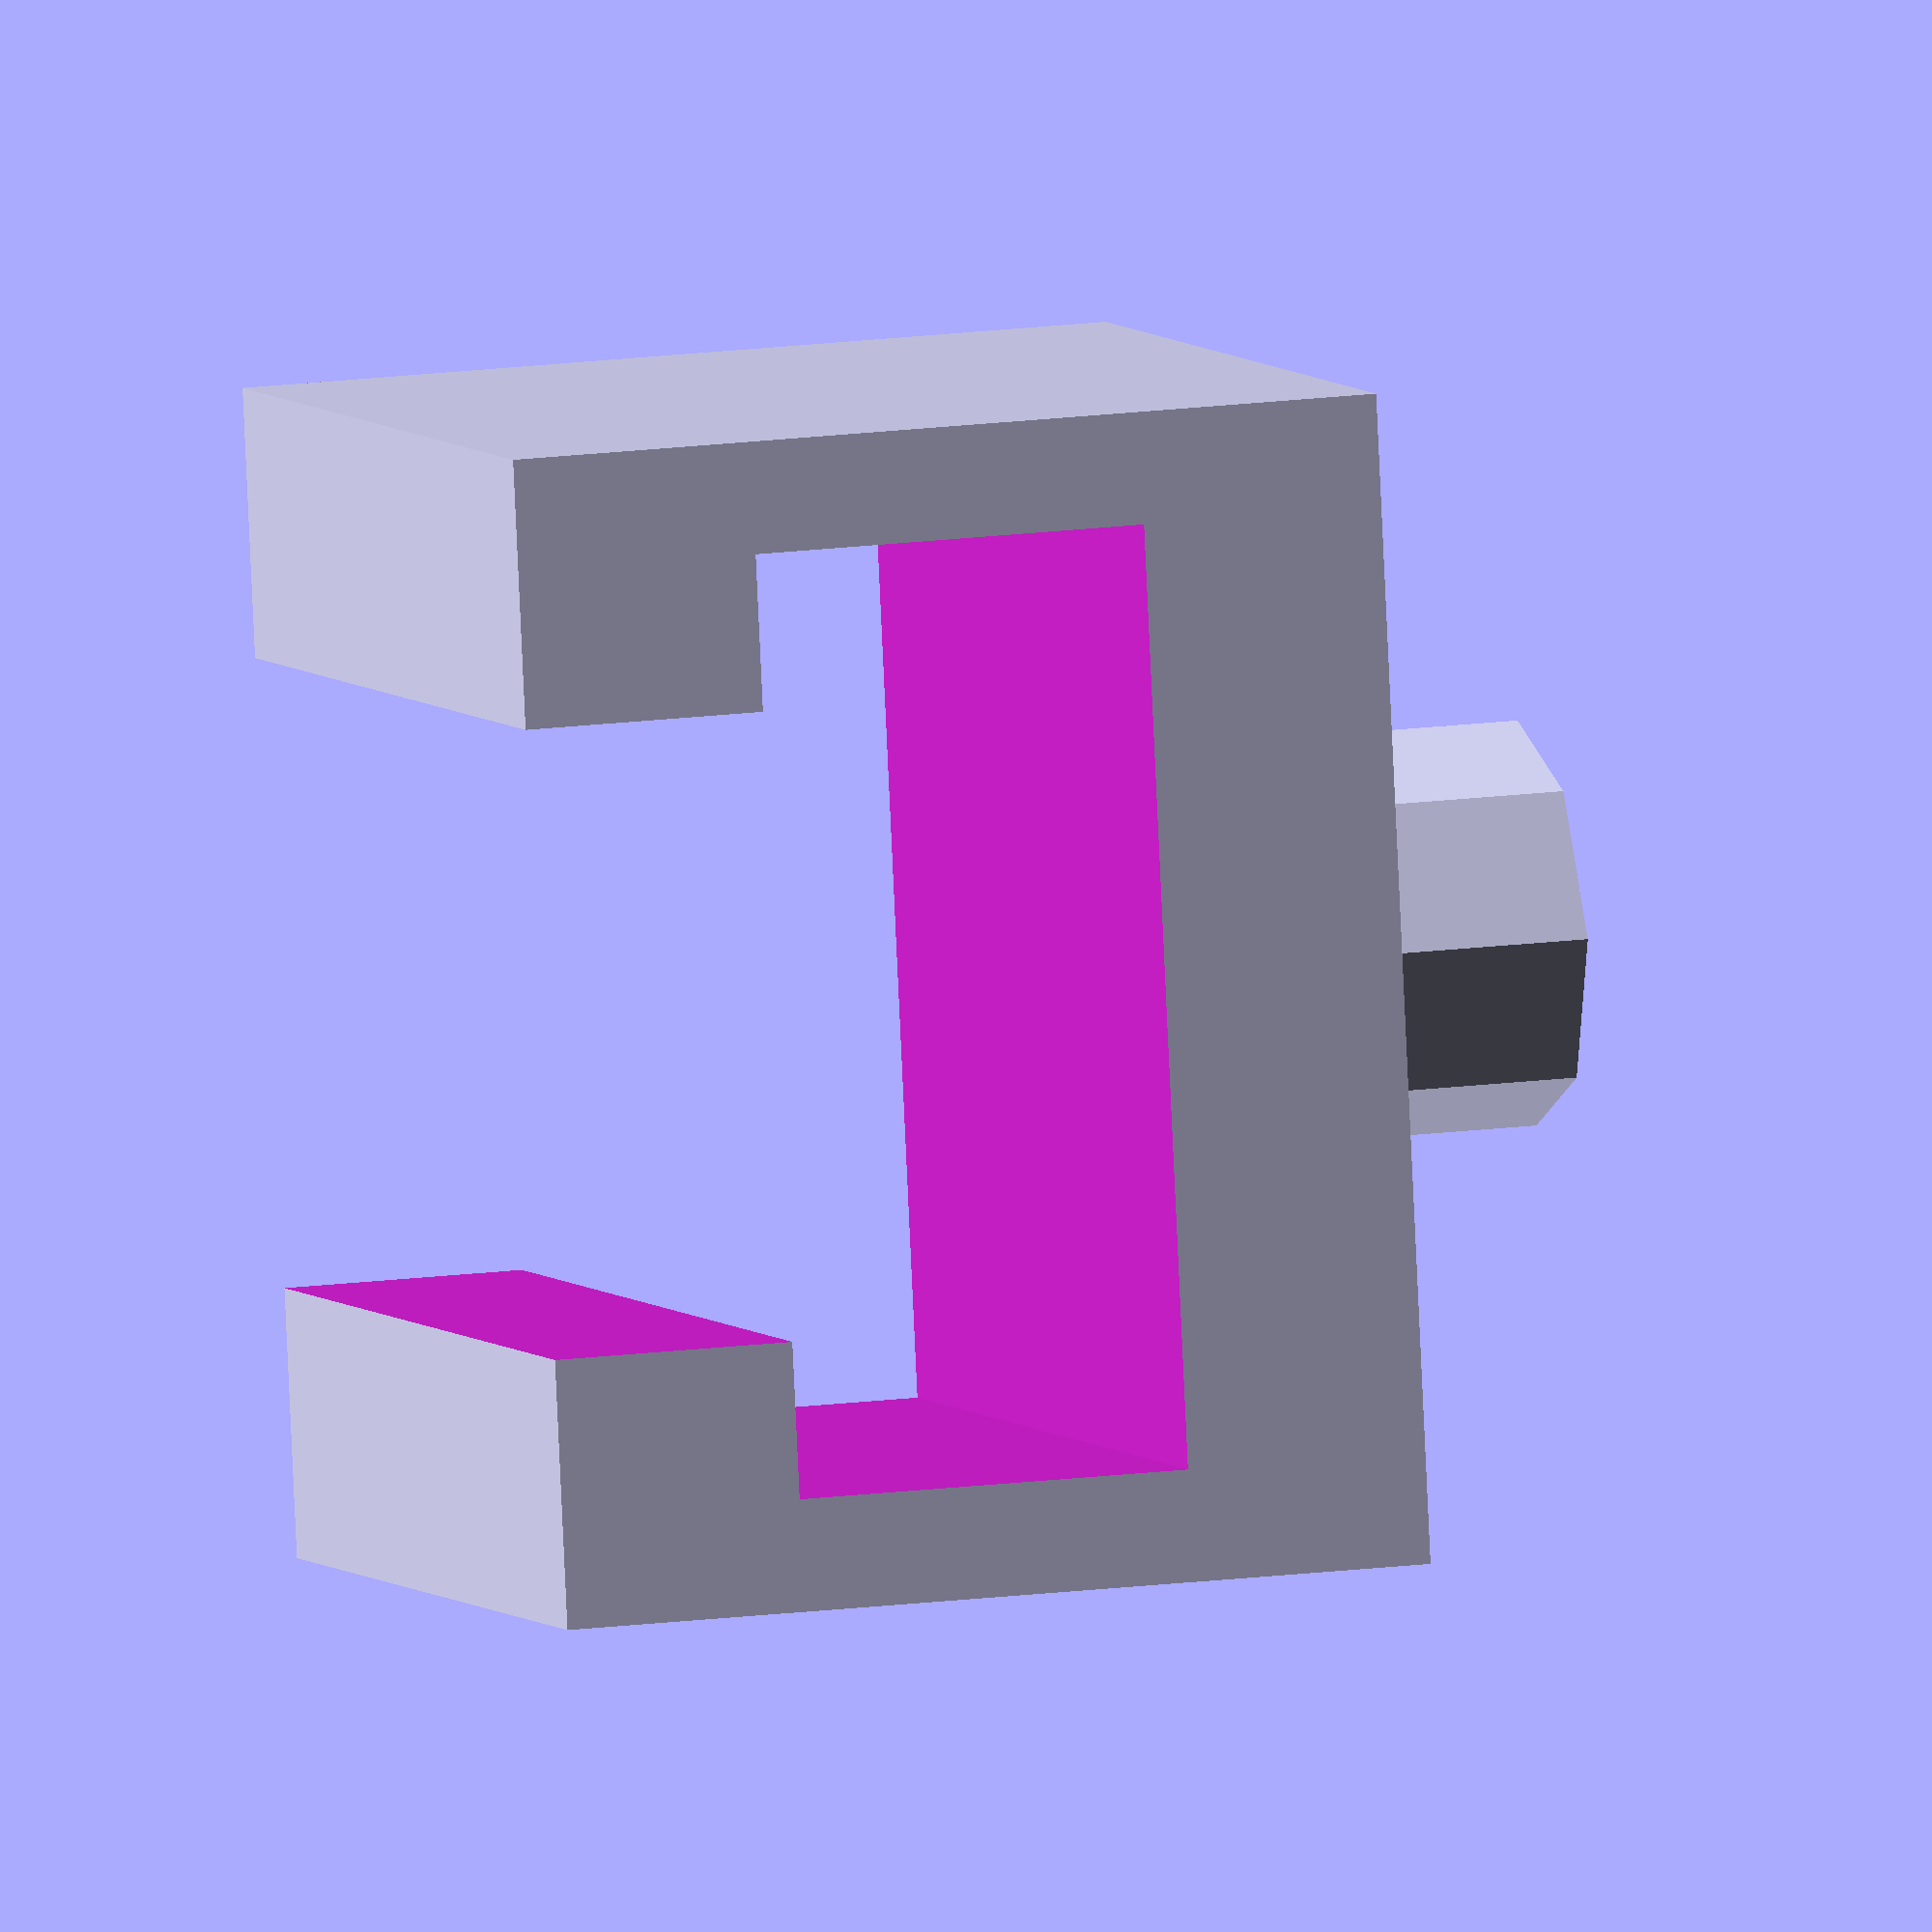
<openscad>


module slider() {
	difference() {
		cube([10,13,10],center=true);
		cube([20,10.5,4.5],center=true);
		translate([0,0,5])
		cube([20,7,7],center=true);
	}
	translate([0,0,-6])
	cylinder(r=2.25,h=4,center=true);
}

slider();
</openscad>
<views>
elev=166.0 azim=171.2 roll=107.6 proj=o view=wireframe
</views>
